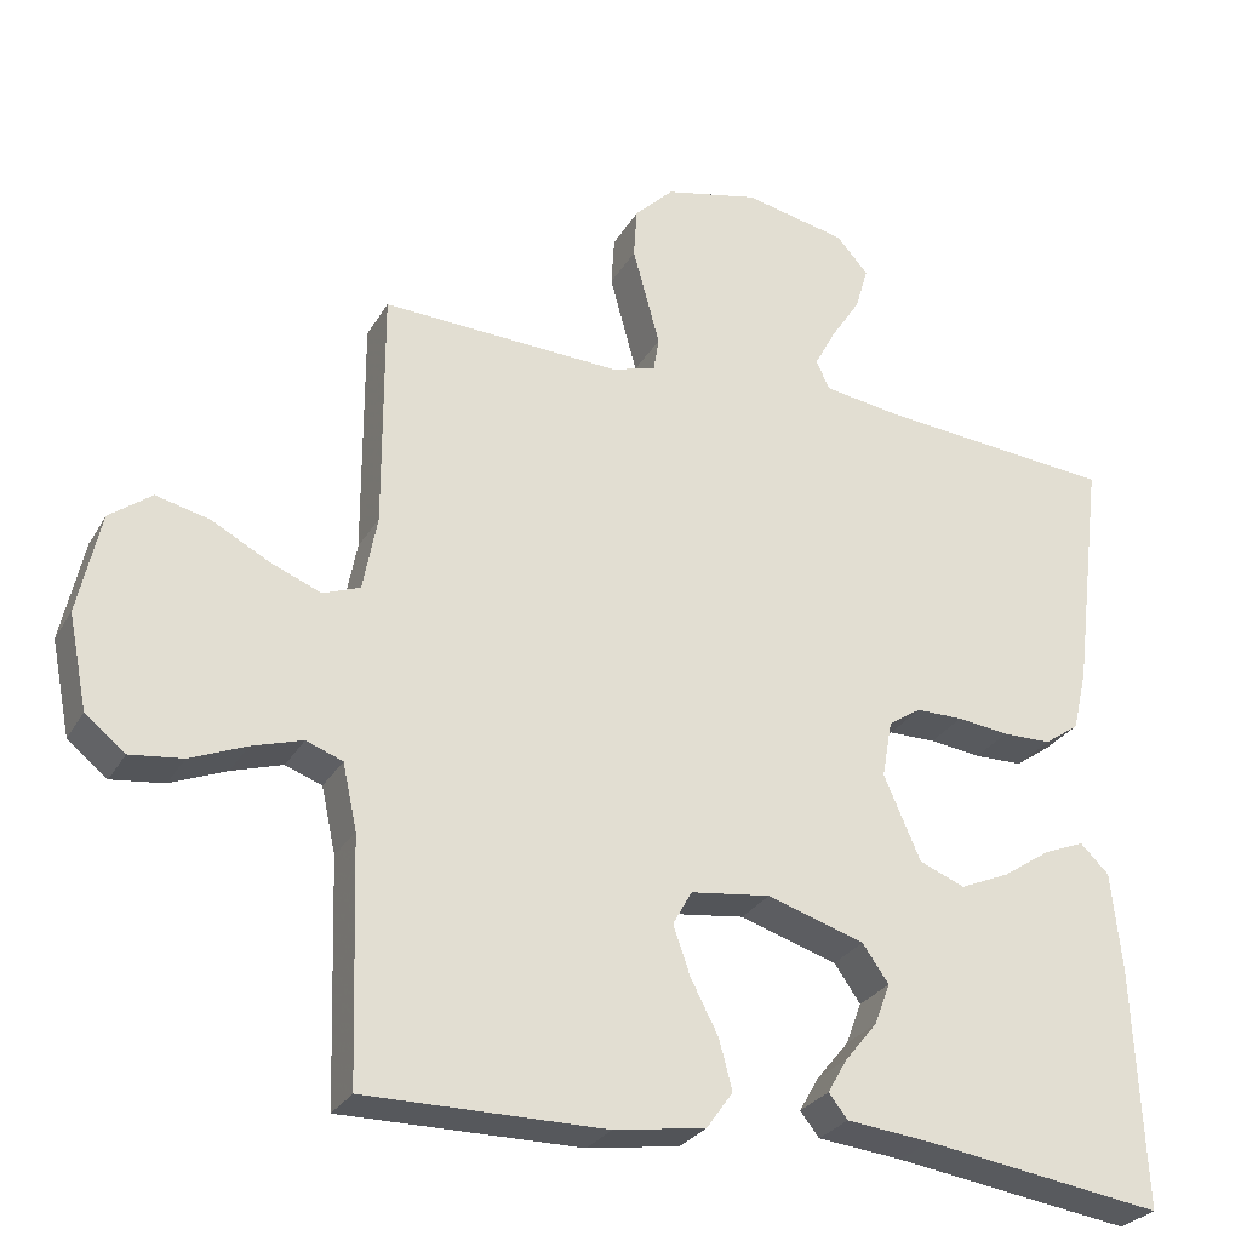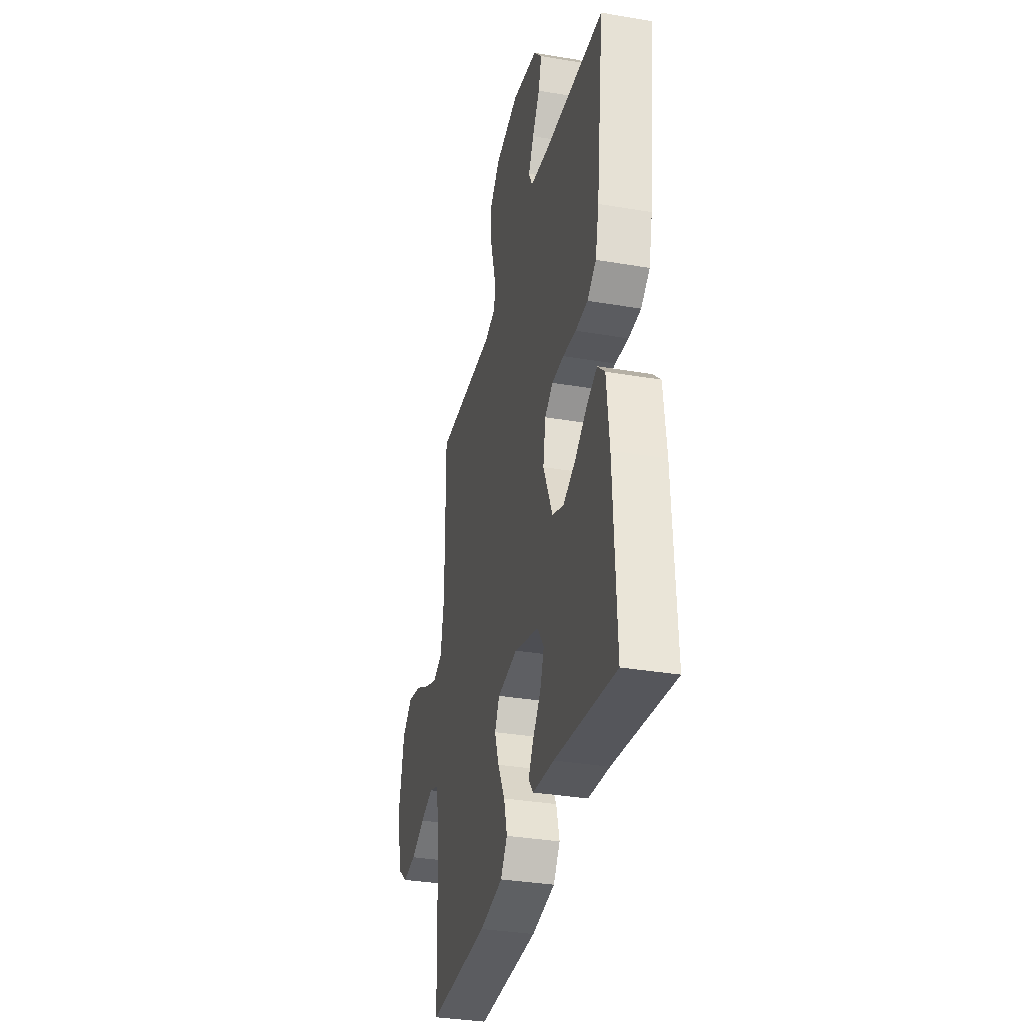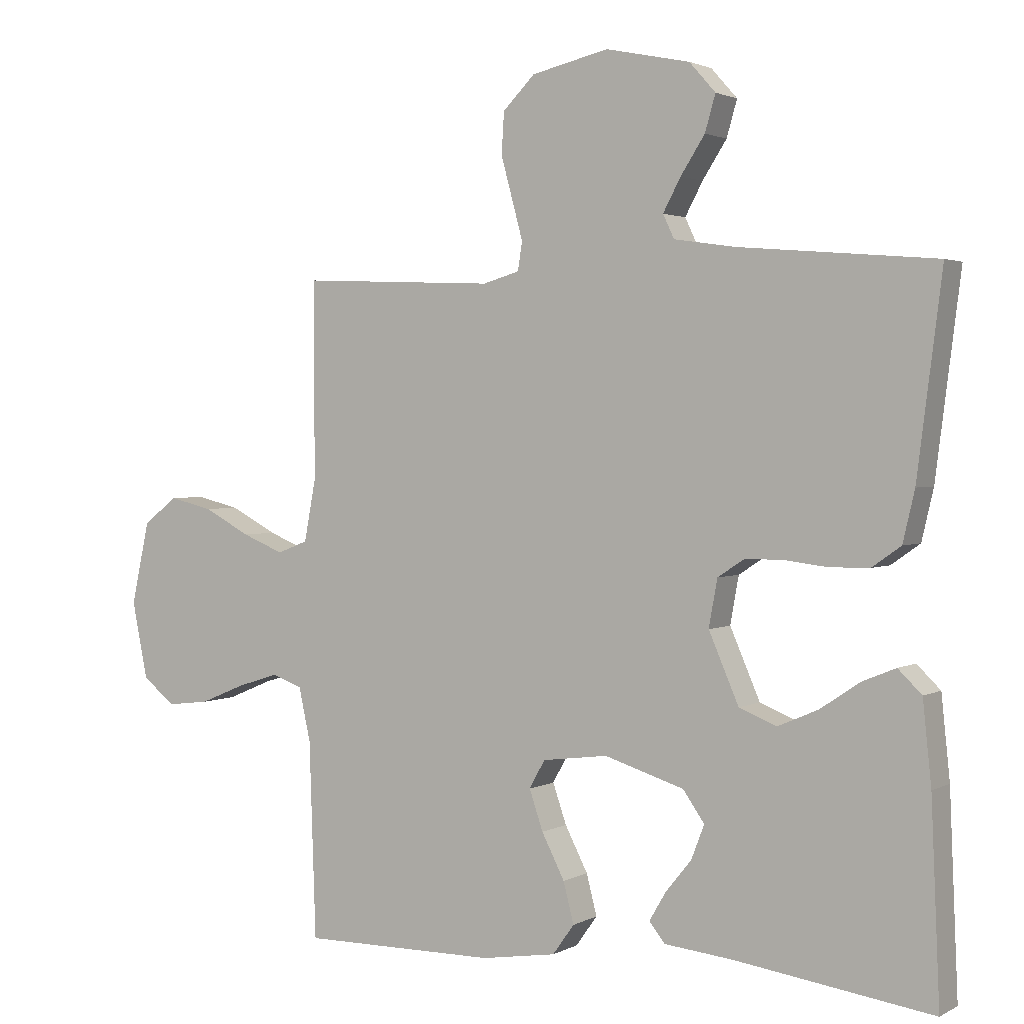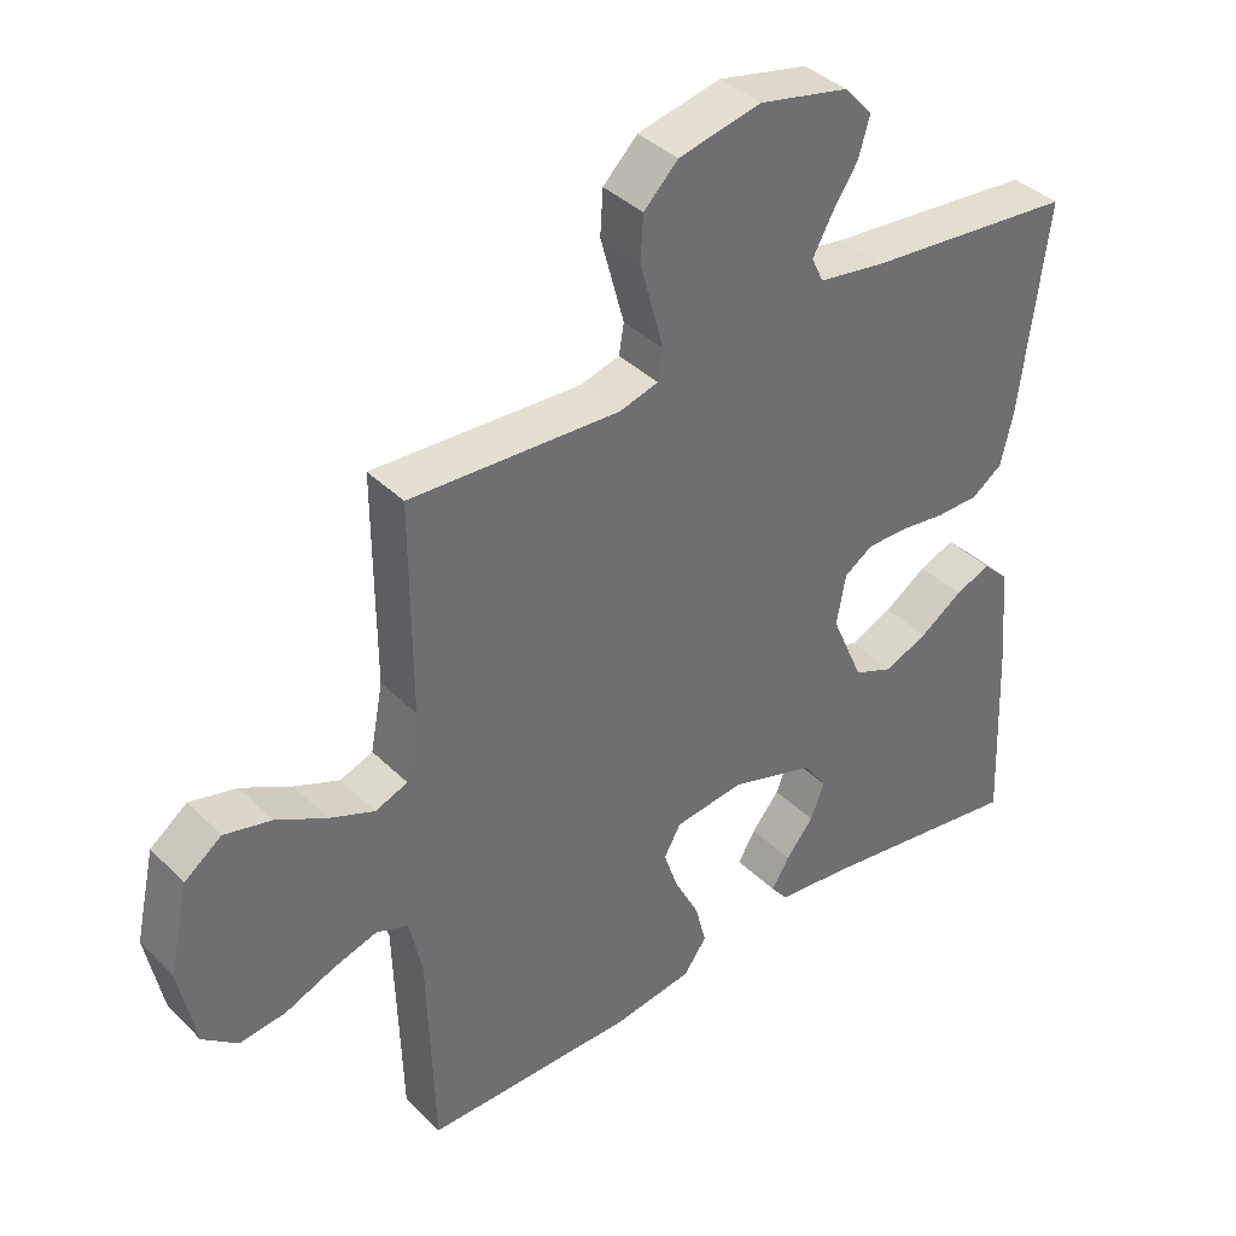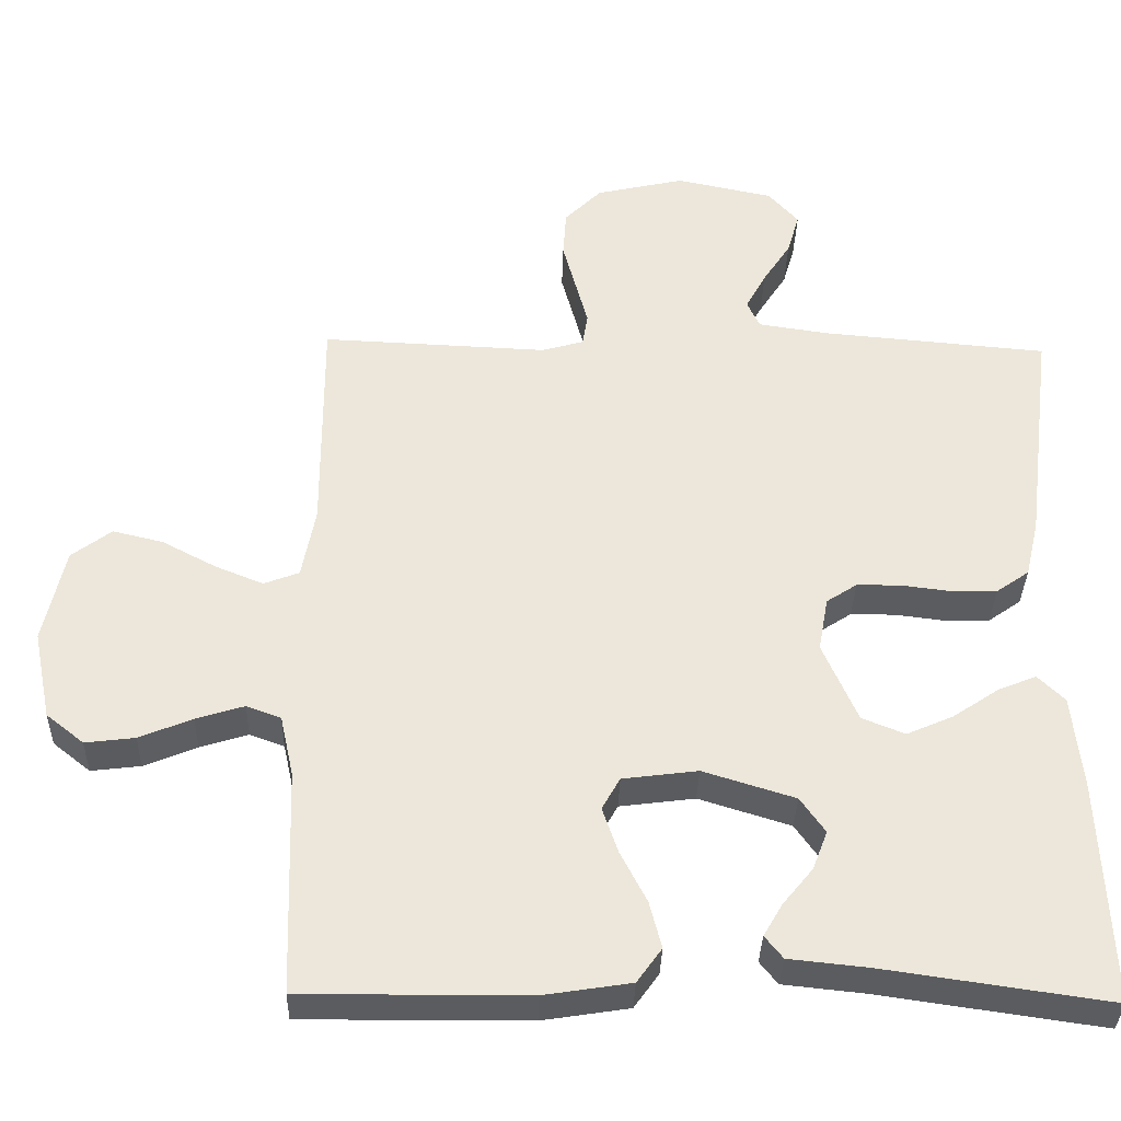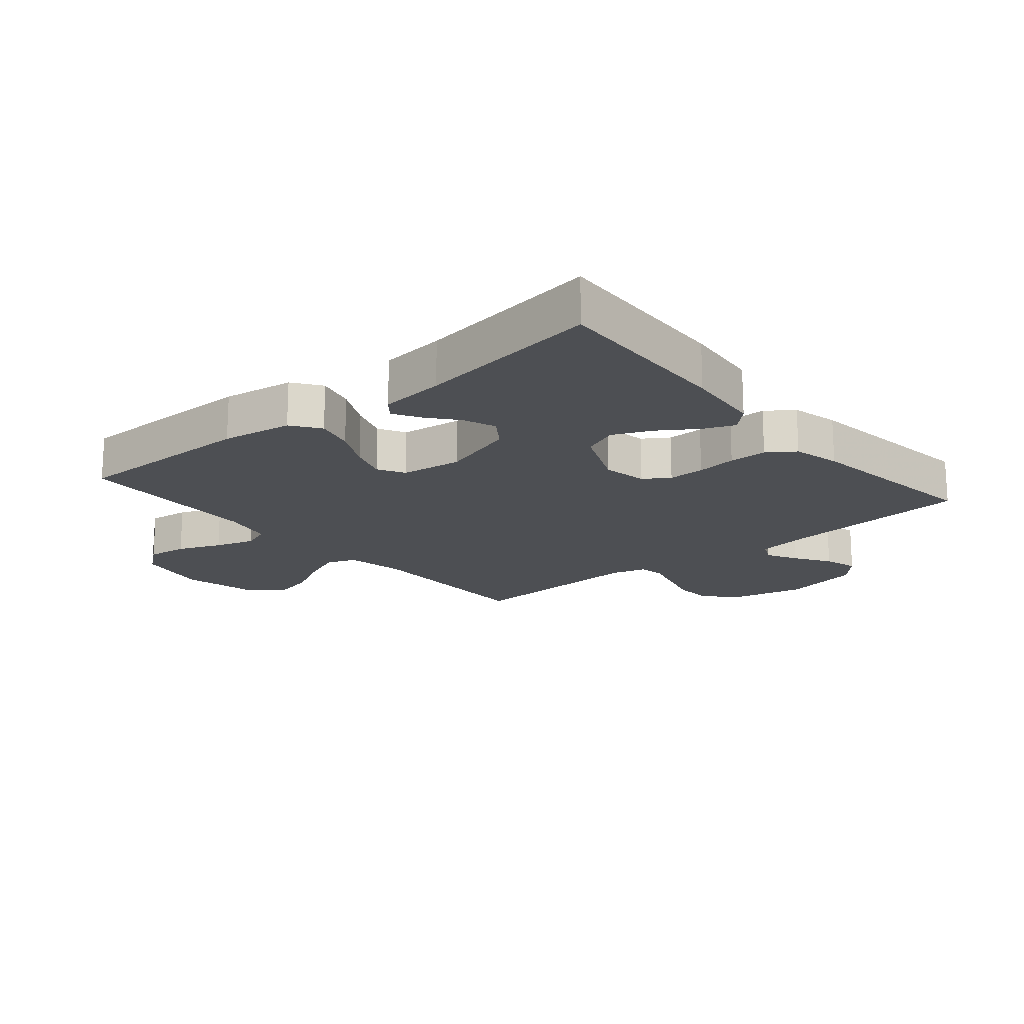
<metadata>
{"format":"obj","ext":"obj","renderer":"f3d","projection":"perspective","resolution":1024,"background":"white","views":[{"elev":-28.1,"azim":155.5,"up":"+Z"},{"elev":-34.1,"azim":-103.0,"up":"+Z"},{"elev":2.1,"azim":-149.9,"up":"+Z"},{"elev":38.3,"azim":140.8,"up":"+Z"},{"elev":-34.7,"azim":178.5,"up":"+Z"},{"elev":-17.7,"azim":-139.8,"up":"+Y"}]}
</metadata>
<code>
v -0.5 0.07 0.5
v -0.2 0.07 0.526
v -0.106 0.07 0.54
v -0.089 0.07 0.576
v -0.116 0.07 0.626
v -0.153 0.07 0.683
v -0.169 0.07 0.738
v -0.129 0.07 0.783
v 0 0.07 0.81
v 0.118 0.07 0.783
v 0.167 0.07 0.734
v 0.171 0.07 0.671
v 0.153 0.07 0.605
v 0.137 0.07 0.546
v 0.144 0.07 0.503
v 0.2 0.07 0.487
v 0.5 0.07 0.5
v 0.499 0.07 0.2
v 0.517 0.07 0.105
v 0.564 0.07 0.087
v 0.628 0.07 0.113
v 0.7 0.07 0.151
v 0.767 0.07 0.167
v 0.82 0.07 0.127
v 0.848 0.07 0
v 0.824 0.07 -0.118
v 0.774 0.07 -0.158
v 0.708 0.07 -0.15
v 0.638 0.07 -0.121
v 0.574 0.07 -0.101
v 0.528 0.07 -0.118
v 0.51 0.07 -0.2
v 0.5 0.07 -0.5
v 0.2 0.07 -0.498
v 0.085 0.07 -0.48
v 0.052 0.07 -0.434
v 0.068 0.07 -0.372
v 0.103 0.07 -0.304
v 0.124 0.07 -0.243
v 0.1 0.07 -0.2
v 0 0.07 -0.187
v -0.122 0.07 -0.225
v -0.155 0.07 -0.272
v -0.135 0.07 -0.324
v -0.095 0.07 -0.373
v -0.07 0.07 -0.416
v -0.094 0.07 -0.446
v -0.2 0.07 -0.457
v -0.5 0.07 -0.5
v -0.487 0.07 -0.2
v -0.474 0.07 -0.075
v -0.438 0.07 -0.04
v -0.387 0.07 -0.061
v -0.326 0.07 -0.102
v -0.264 0.07 -0.129
v -0.207 0.07 -0.106
v -0.161 0.07 0
v -0.174 0.07 0.072
v -0.215 0.07 0.099
v -0.274 0.07 0.099
v -0.339 0.07 0.091
v -0.4 0.07 0.092
v -0.444 0.07 0.123
v -0.462 0.07 0.2
v -0.5 0 0.5
v -0.2 0 0.526
v -0.106 0 0.54
v -0.089 0 0.576
v -0.116 0 0.626
v -0.153 0 0.683
v -0.169 0 0.738
v -0.129 0 0.783
v 0 0 0.81
v 0.118 0 0.783
v 0.167 0 0.734
v 0.171 0 0.671
v 0.153 0 0.605
v 0.137 0 0.546
v 0.144 0 0.503
v 0.2 0 0.487
v 0.5 0 0.5
v 0.499 0 0.2
v 0.517 0 0.105
v 0.564 0 0.087
v 0.628 0 0.113
v 0.7 0 0.151
v 0.767 0 0.167
v 0.82 0 0.127
v 0.848 0 0
v 0.824 0 -0.118
v 0.774 0 -0.158
v 0.708 0 -0.15
v 0.638 0 -0.121
v 0.574 0 -0.101
v 0.528 0 -0.118
v 0.51 0 -0.2
v 0.5 0 -0.5
v 0.2 0 -0.498
v 0.085 0 -0.48
v 0.052 0 -0.434
v 0.068 0 -0.372
v 0.103 0 -0.304
v 0.124 0 -0.243
v 0.1 0 -0.2
v 0 0 -0.187
v -0.122 0 -0.225
v -0.155 0 -0.272
v -0.135 0 -0.324
v -0.095 0 -0.373
v -0.07 0 -0.416
v -0.094 0 -0.446
v -0.2 0 -0.457
v -0.5 0 -0.5
v -0.487 0 -0.2
v -0.474 0 -0.075
v -0.438 0 -0.04
v -0.387 0 -0.061
v -0.326 0 -0.102
v -0.264 0 -0.129
v -0.207 0 -0.106
v -0.161 0 0
v -0.174 0 0.072
v -0.215 0 0.099
v -0.274 0 0.099
v -0.339 0 0.091
v -0.4 0 0.092
v -0.444 0 0.123
v -0.462 0 0.2
f 64 1 2
f 63 64 2
f 62 63 2
f 61 62 2
f 60 61 2
f 59 60 2 3
f 58 59 3 4
f 57 58 4
f 52 53 54
f 51 52 54
f 50 51 54
f 49 50 54
f 48 49 54
f 47 48 54
f 46 47 54
f 45 46 54
f 44 45 54
f 43 44 54 55
f 42 43 55 56
f 36 37 38
f 35 36 38
f 34 35 38
f 33 34 38
f 32 33 38
f 31 32 38 39
f 30 31 39 40
f 27 28 29
f 26 27 29
f 25 26 29
f 24 25 29
f 23 24 29
f 22 23 29
f 21 22 29
f 20 21 29 30
f 30 40 41
f 20 30 41
f 19 20 41
f 16 17 18
f 42 56 57
f 41 42 57
f 19 41 57
f 18 19 57
f 16 18 57
f 15 16 57
f 11 12 13
f 10 11 13
f 9 10 13
f 8 9 13
f 7 8 13
f 6 7 13
f 5 6 13
f 14 15 57 4
f 4 5 13 14
f 66 65 128
f 66 128 127
f 66 127 126
f 66 126 125
f 66 125 124
f 67 66 124 123
f 68 67 123 122
f 68 122 121
f 118 117 116
f 118 116 115
f 118 115 114
f 118 114 113
f 118 113 112
f 118 112 111
f 118 111 110
f 118 110 109
f 118 109 108
f 119 118 108 107
f 120 119 107 106
f 102 101 100
f 102 100 99
f 102 99 98
f 102 98 97
f 102 97 96
f 103 102 96 95
f 104 103 95 94
f 93 92 91
f 93 91 90
f 93 90 89
f 93 89 88
f 93 88 87
f 93 87 86
f 93 86 85
f 94 93 85 84
f 105 104 94
f 105 94 84
f 105 84 83
f 82 81 80
f 121 120 106
f 121 106 105
f 121 105 83
f 121 83 82
f 121 82 80
f 121 80 79
f 77 76 75
f 77 75 74
f 77 74 73
f 77 73 72
f 77 72 71
f 77 71 70
f 77 70 69
f 68 121 79 78
f 78 77 69 68
f 1 65 66 2
f 2 66 67 3
f 3 67 68 4
f 4 68 69 5
f 5 69 70 6
f 6 70 71 7
f 7 71 72 8
f 8 72 73 9
f 9 73 74 10
f 10 74 75 11
f 11 75 76 12
f 12 76 77 13
f 13 77 78 14
f 14 78 79 15
f 15 79 80 16
f 16 80 81 17
f 17 81 82 18
f 18 82 83 19
f 19 83 84 20
f 20 84 85 21
f 21 85 86 22
f 22 86 87 23
f 23 87 88 24
f 24 88 89 25
f 25 89 90 26
f 26 90 91 27
f 27 91 92 28
f 28 92 93 29
f 29 93 94 30
f 30 94 95 31
f 31 95 96 32
f 32 96 97 33
f 33 97 98 34
f 34 98 99 35
f 35 99 100 36
f 36 100 101 37
f 37 101 102 38
f 38 102 103 39
f 39 103 104 40
f 40 104 105 41
f 41 105 106 42
f 42 106 107 43
f 43 107 108 44
f 44 108 109 45
f 45 109 110 46
f 46 110 111 47
f 47 111 112 48
f 48 112 113 49
f 49 113 114 50
f 50 114 115 51
f 51 115 116 52
f 52 116 117 53
f 53 117 118 54
f 54 118 119 55
f 55 119 120 56
f 56 120 121 57
f 57 121 122 58
f 58 122 123 59
f 59 123 124 60
f 60 124 125 61
f 61 125 126 62
f 62 126 127 63
f 63 127 128 64
f 64 128 65 1

</code>
